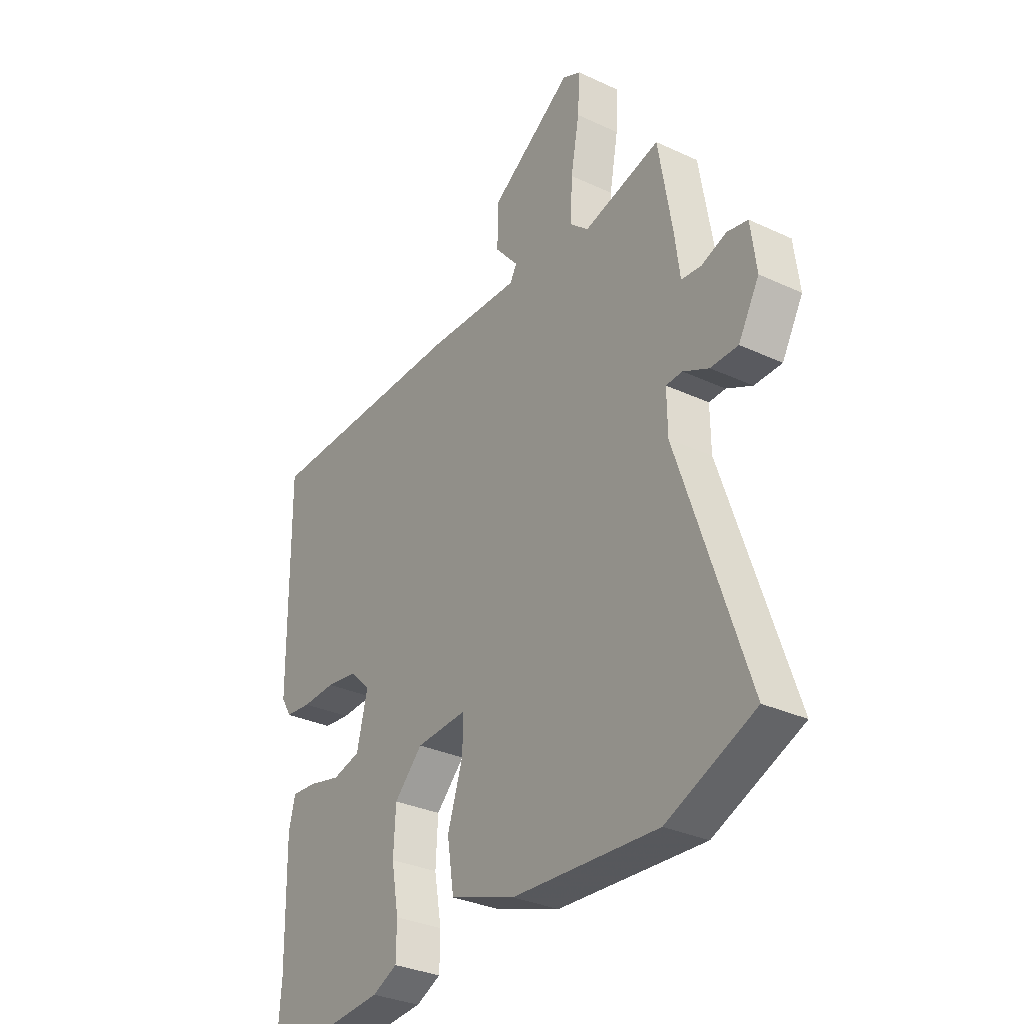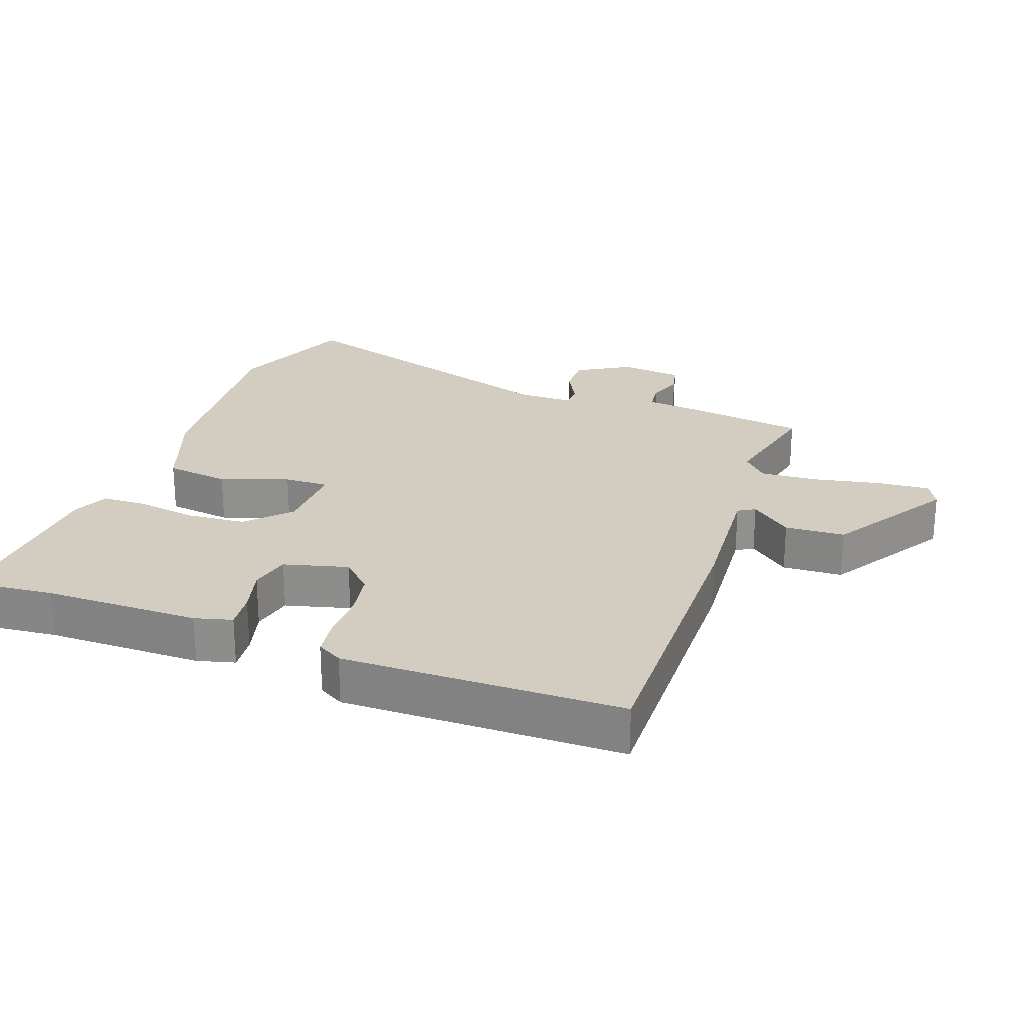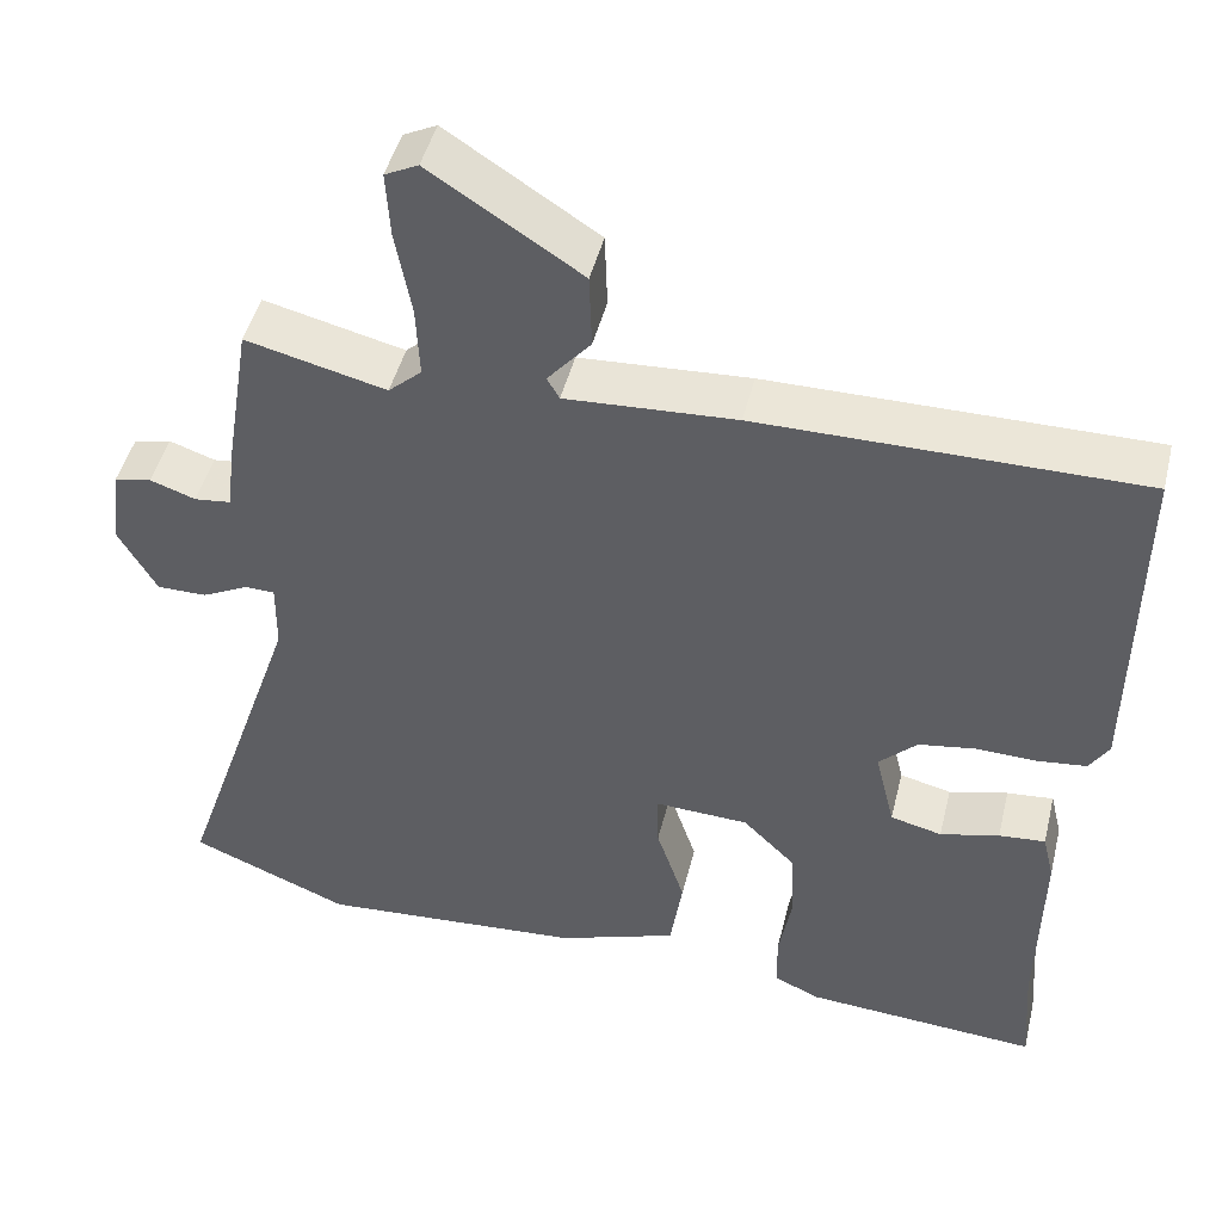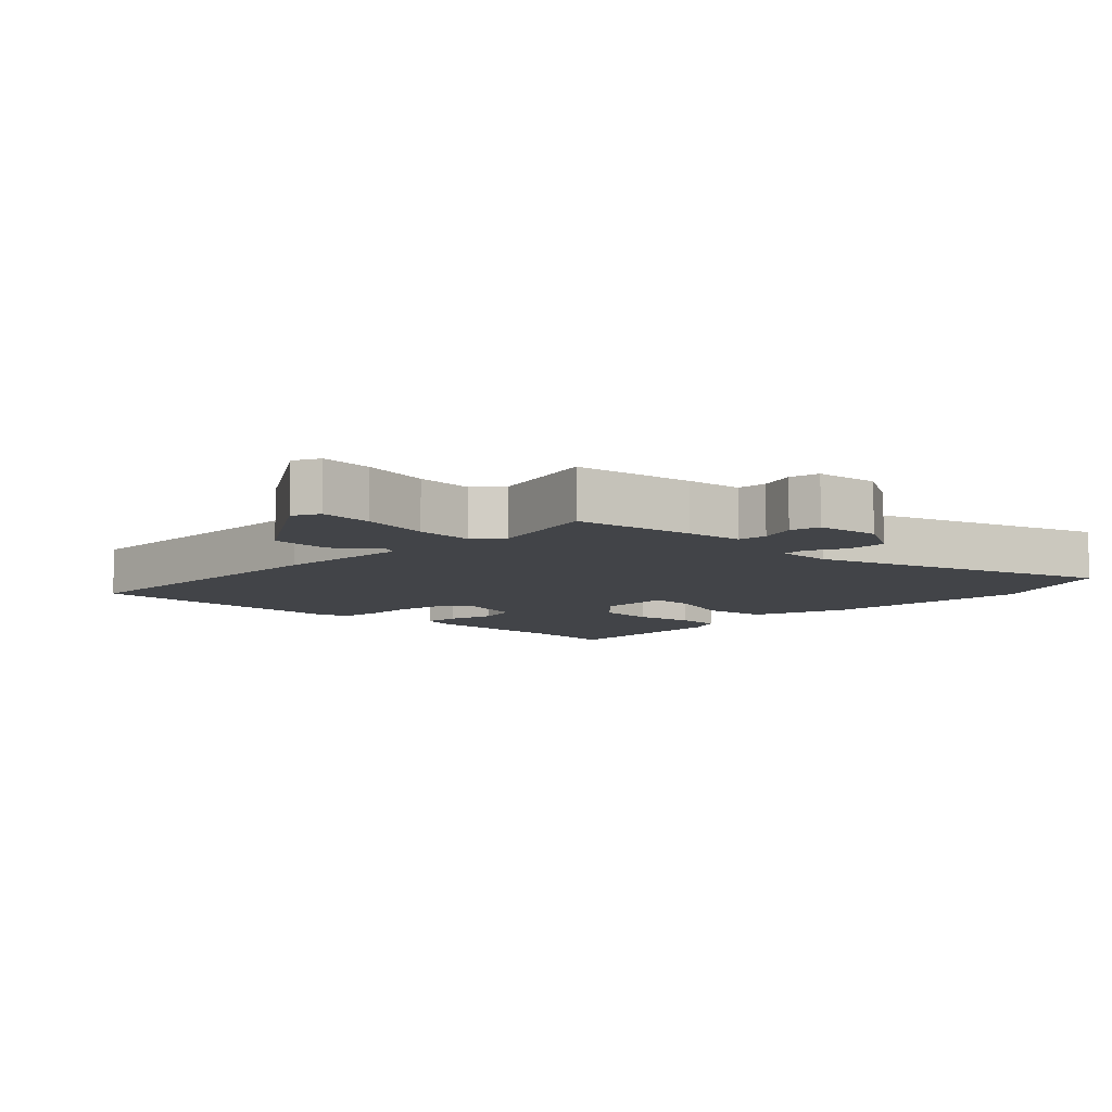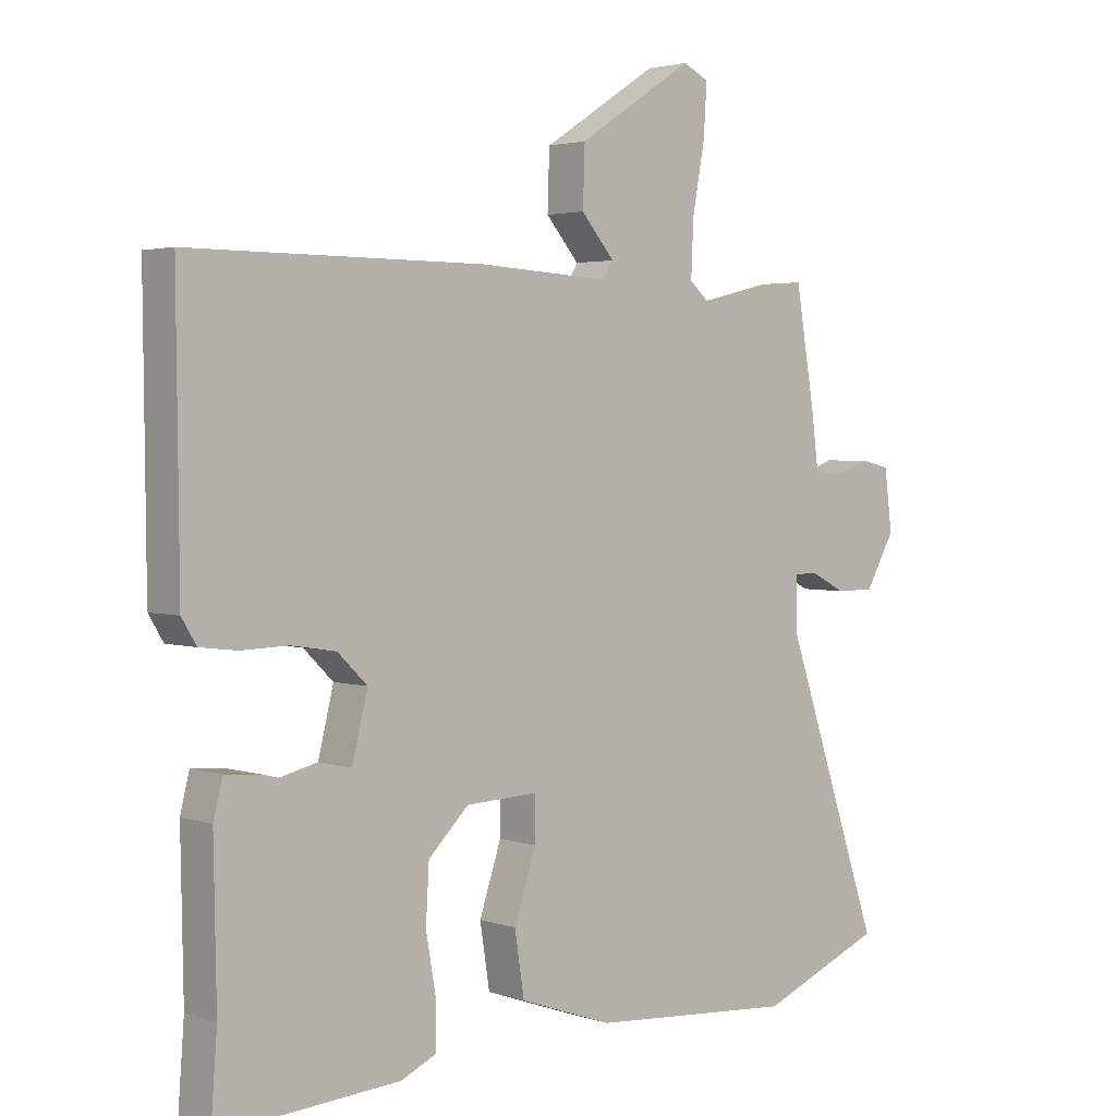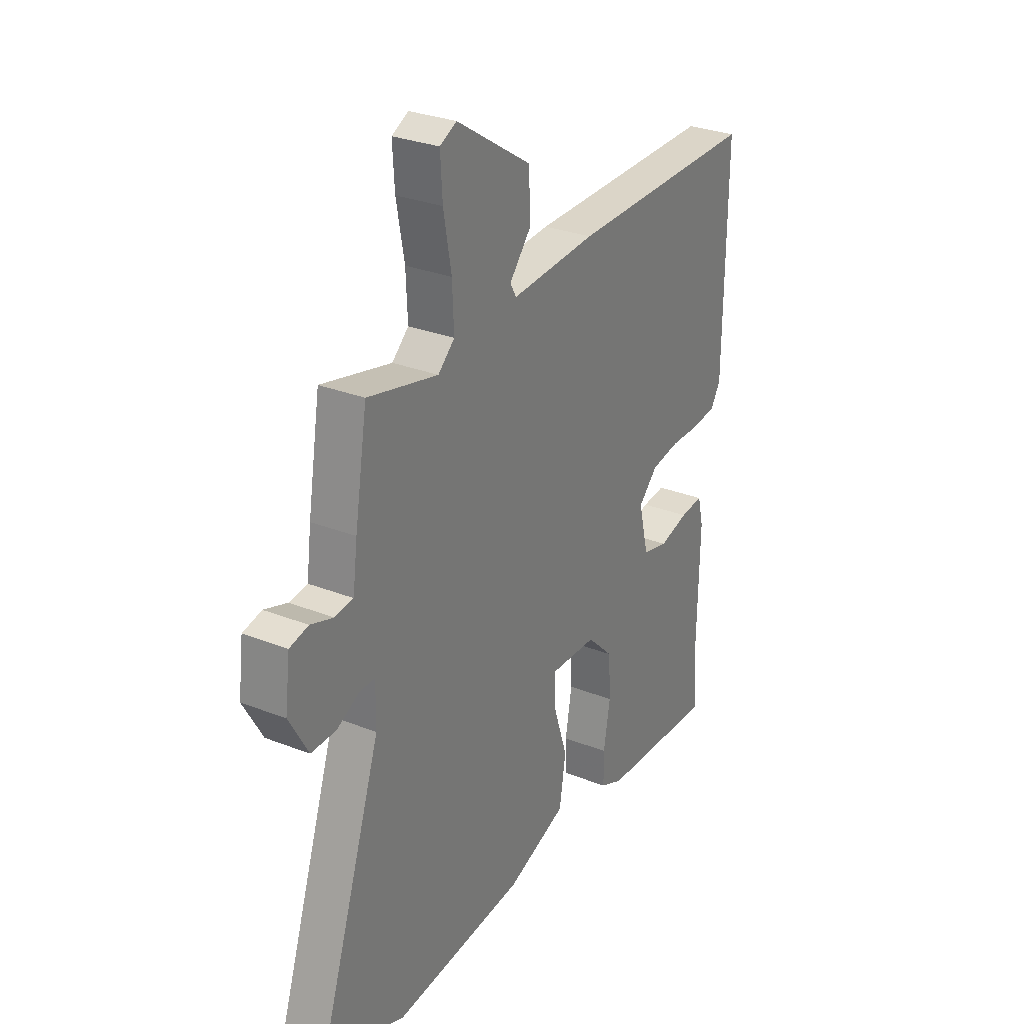
<metadata>
{"format":"obj","ext":"obj","renderer":"f3d","projection":"perspective","resolution":1024,"background":"white","views":[{"elev":-31.9,"azim":56.7,"up":"+Z"},{"elev":24.7,"azim":-71.1,"up":"+Y"},{"elev":46.5,"azim":-166.3,"up":"+Z"},{"elev":-8.1,"azim":45.5,"up":"+Y"},{"elev":2.8,"azim":-41.3,"up":"+Z"},{"elev":29.5,"azim":120.1,"up":"+Z"}]}
</metadata>
<code>
v 0.639 0.07 -0.443
v 0.446 0.07 -0.522
v 0.126 0.07 -0.498
v -0.019 0.07 -0.447
v -0.034 0.07 -0.35
v 0 0.07 -0.247
v 0.001 0.07 -0.179
v -0.112 0.07 -0.184
v -0.175 0.07 -0.246
v -0.18 0.07 -0.334
v -0.164 0.07 -0.425
v -0.165 0.07 -0.494
v -0.22 0.07 -0.519
v -0.503 0.07 -0.538
v -0.493 0.07 -0.405
v -0.497 0.07 -0.17
v -0.483 0.07 -0.113
v -0.427 0.07 -0.118
v -0.356 0.07 -0.136
v -0.294 0.07 -0.121
v -0.27 0.07 -0.023
v -0.316 0.07 0.022
v -0.385 0.07 0.033
v -0.459 0.07 0.031
v -0.517 0.07 0.038
v -0.54 0.07 0.076
v -0.544 0.07 0.499
v -0.085 0.07 0.498
v 0.12 0.07 0.486
v 0.135 0.07 0.512
v 0.083 0.07 0.573
v 0.086 0.07 0.664
v 0.267 0.07 0.781
v 0.307 0.07 0.761
v 0.302 0.07 0.681
v 0.283 0.07 0.578
v 0.279 0.07 0.491
v 0.319 0.07 0.455
v 0.488 0.07 0.496
v 0.518 0.07 0.316
v 0.529 0.07 0.231
v 0.573 0.07 0.226
v 0.628 0.07 0.245
v 0.673 0.07 0.235
v 0.685 0.07 0.14
v 0.639 0.07 0.059
v 0.579 0.07 0.059
v 0.523 0.07 0.087
v 0.487 0.07 0.086
v 0.488 0.07 0.002
v 0.639 0 -0.443
v 0.446 0 -0.522
v 0.126 0 -0.498
v -0.019 0 -0.447
v -0.034 0 -0.35
v 0 0 -0.247
v 0.001 0 -0.179
v -0.112 0 -0.184
v -0.175 0 -0.246
v -0.18 0 -0.334
v -0.164 0 -0.425
v -0.165 0 -0.494
v -0.22 0 -0.519
v -0.503 0 -0.538
v -0.493 0 -0.405
v -0.497 0 -0.17
v -0.483 0 -0.113
v -0.427 0 -0.118
v -0.356 0 -0.136
v -0.294 0 -0.121
v -0.27 0 -0.023
v -0.316 0 0.022
v -0.385 0 0.033
v -0.459 0 0.031
v -0.517 0 0.038
v -0.54 0 0.076
v -0.544 0 0.499
v -0.085 0 0.498
v 0.12 0 0.486
v 0.135 0 0.512
v 0.083 0 0.573
v 0.086 0 0.664
v 0.267 0 0.781
v 0.307 0 0.761
v 0.302 0 0.681
v 0.283 0 0.578
v 0.279 0 0.491
v 0.319 0 0.455
v 0.488 0 0.496
v 0.518 0 0.316
v 0.529 0 0.231
v 0.573 0 0.226
v 0.628 0 0.245
v 0.673 0 0.235
v 0.685 0 0.14
v 0.639 0 0.059
v 0.579 0 0.059
v 0.523 0 0.087
v 0.487 0 0.086
v 0.488 0 0.002
f 45 46 47 48
f 45 48 49
f 42 43 44 45
f 41 42 45 49
f 38 39 40 41
f 37 38 41 49
f 33 34 35 36
f 33 36 37
f 30 31 32 33
f 30 33 37
f 29 30 37 49
f 23 24 25 26
f 22 23 26 27
f 21 22 27 28
f 16 17 18 19
f 15 16 19
f 15 19 20
f 14 15 20
f 13 14 20
f 10 11 12 13
f 9 10 13 20
f 8 9 20 21
f 3 4 5 6
f 3 6 7
f 50 1 2 3
f 50 3 7
f 28 29 49 50
f 21 28 50
f 7 8 21 50
f 98 97 96 95
f 99 98 95
f 95 94 93 92
f 99 95 92 91
f 91 90 89 88
f 99 91 88 87
f 86 85 84 83
f 87 86 83
f 83 82 81 80
f 87 83 80
f 99 87 80 79
f 76 75 74 73
f 77 76 73 72
f 78 77 72 71
f 69 68 67 66
f 69 66 65
f 70 69 65
f 70 65 64
f 70 64 63
f 63 62 61 60
f 70 63 60 59
f 71 70 59 58
f 56 55 54 53
f 57 56 53
f 53 52 51 100
f 57 53 100
f 100 99 79 78
f 100 78 71
f 100 71 58 57
f 1 51 52 2
f 2 52 53 3
f 3 53 54 4
f 4 54 55 5
f 5 55 56 6
f 6 56 57 7
f 7 57 58 8
f 8 58 59 9
f 9 59 60 10
f 10 60 61 11
f 11 61 62 12
f 12 62 63 13
f 13 63 64 14
f 14 64 65 15
f 15 65 66 16
f 16 66 67 17
f 17 67 68 18
f 18 68 69 19
f 19 69 70 20
f 20 70 71 21
f 21 71 72 22
f 22 72 73 23
f 23 73 74 24
f 24 74 75 25
f 25 75 76 26
f 26 76 77 27
f 27 77 78 28
f 28 78 79 29
f 29 79 80 30
f 30 80 81 31
f 31 81 82 32
f 32 82 83 33
f 33 83 84 34
f 34 84 85 35
f 35 85 86 36
f 36 86 87 37
f 37 87 88 38
f 38 88 89 39
f 39 89 90 40
f 40 90 91 41
f 41 91 92 42
f 42 92 93 43
f 43 93 94 44
f 44 94 95 45
f 45 95 96 46
f 46 96 97 47
f 47 97 98 48
f 48 98 99 49
f 49 99 100 50
f 50 100 51 1

</code>
